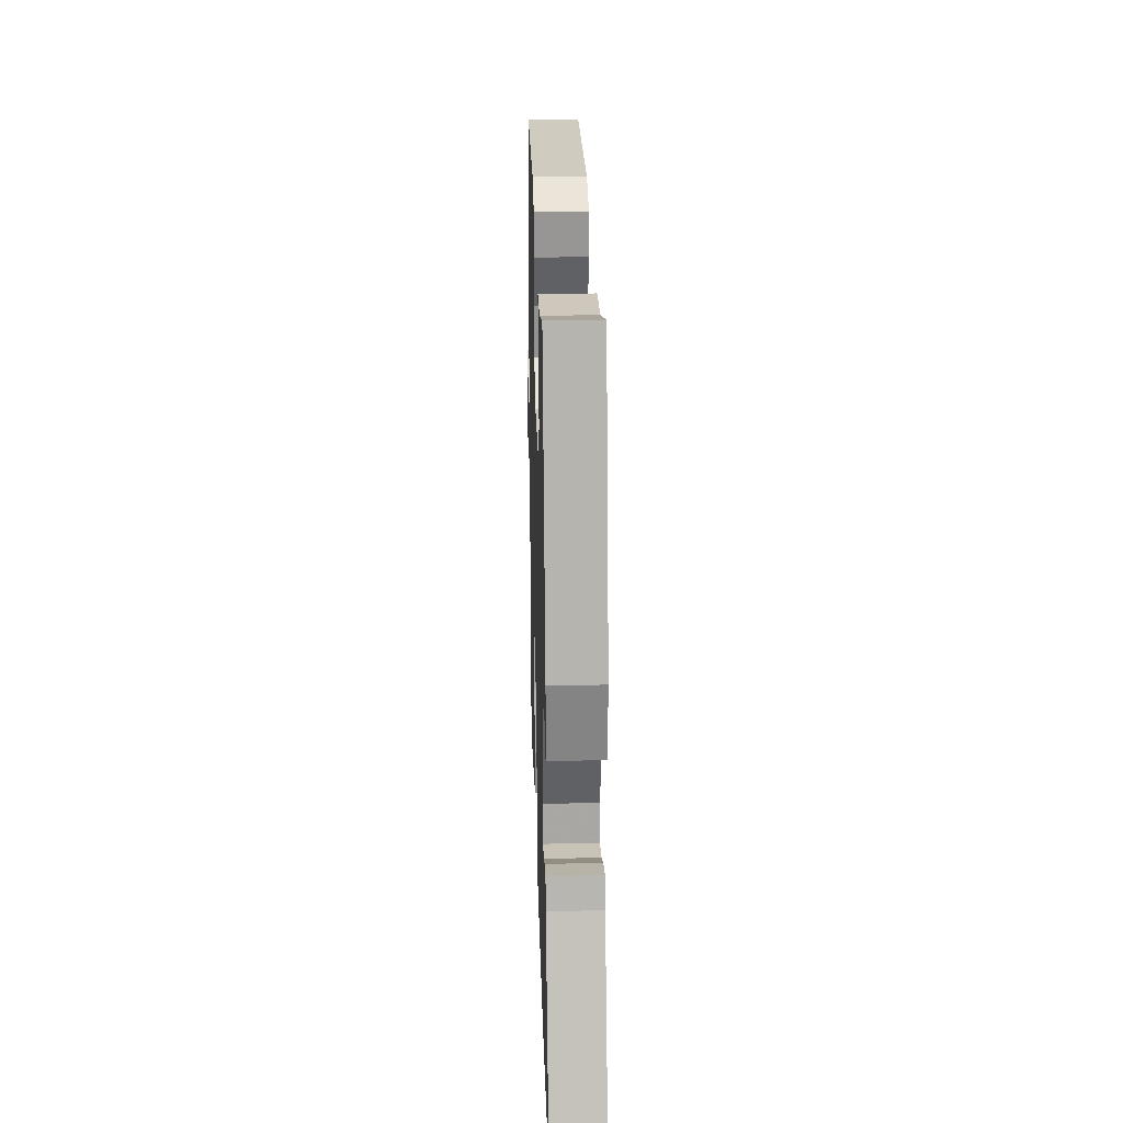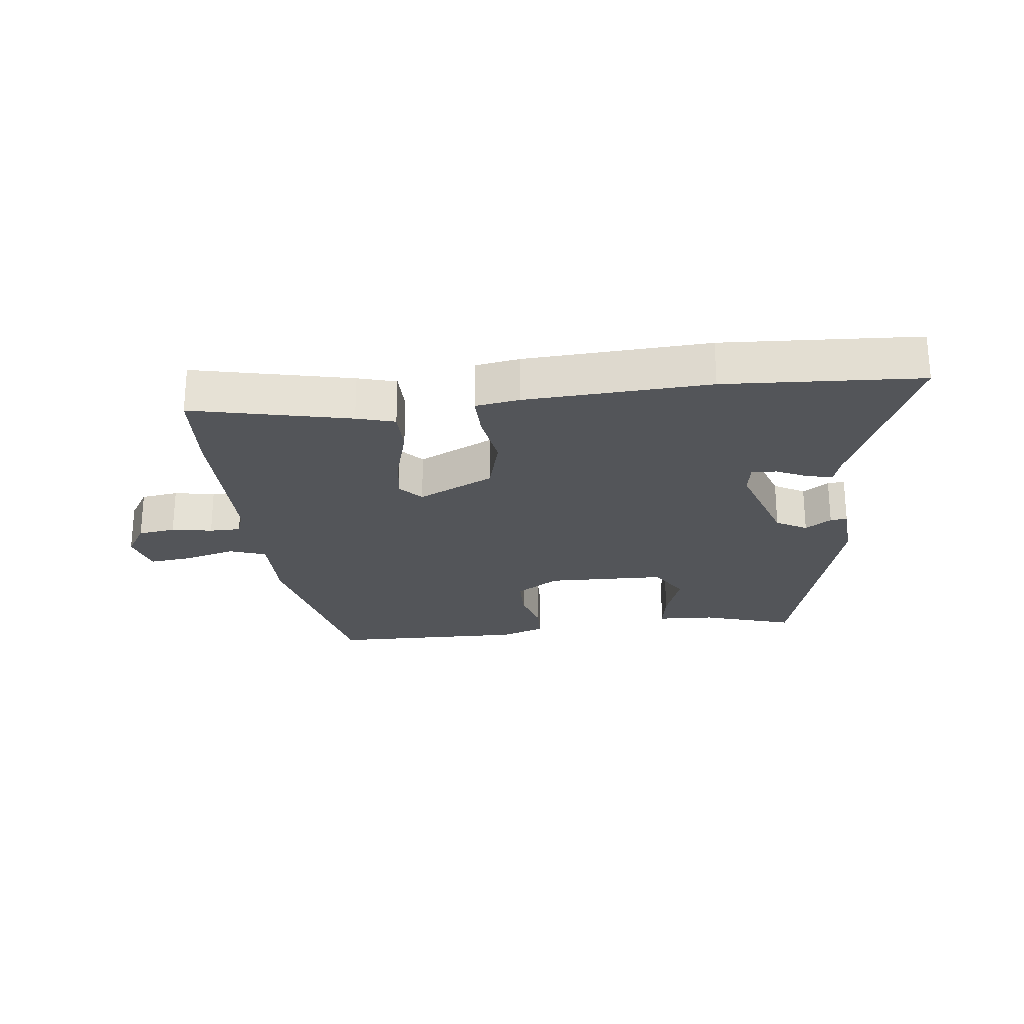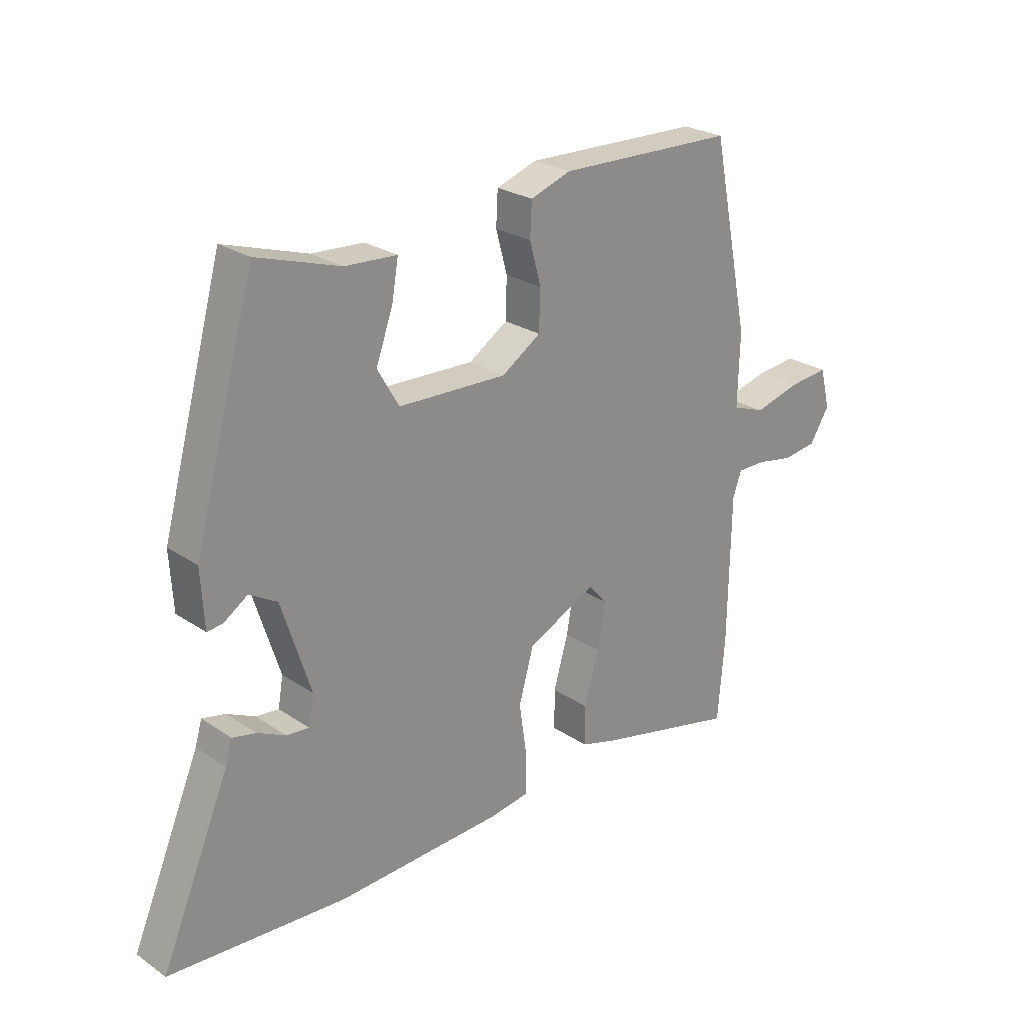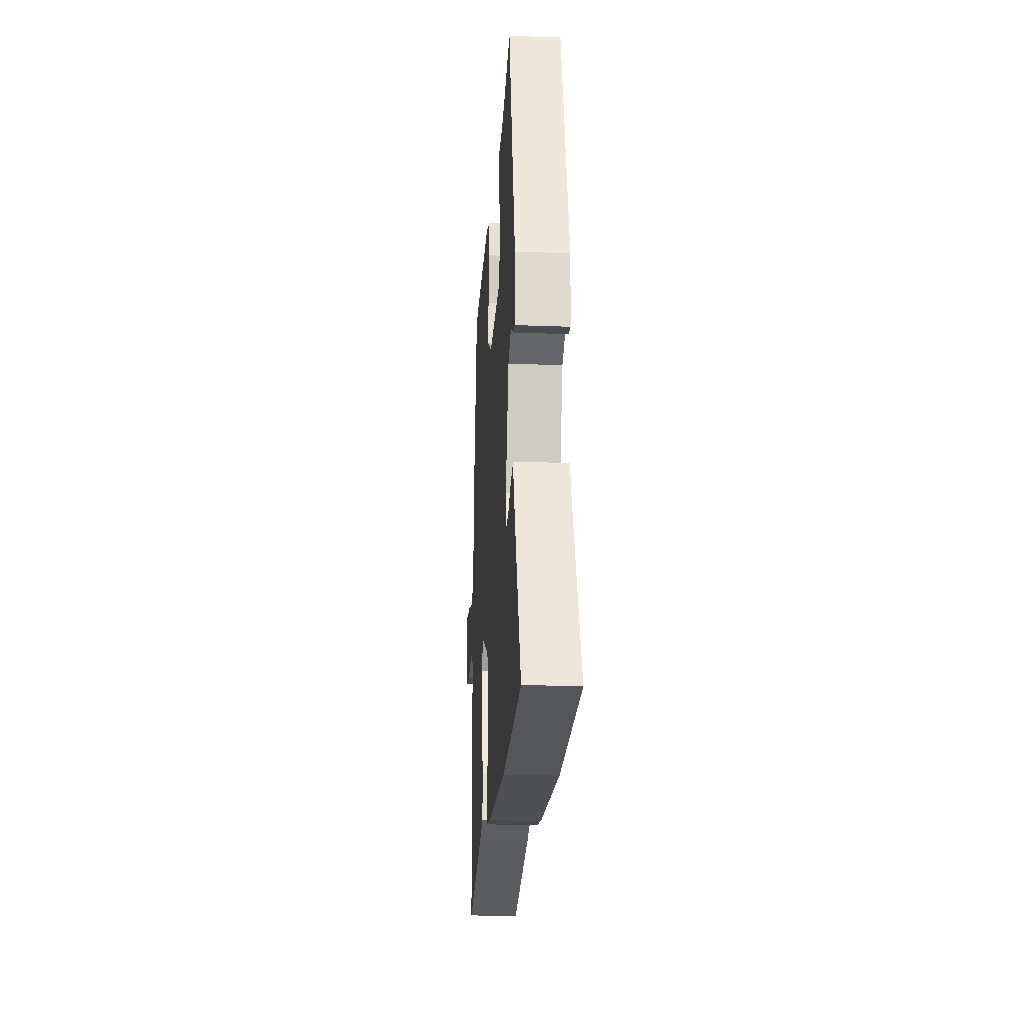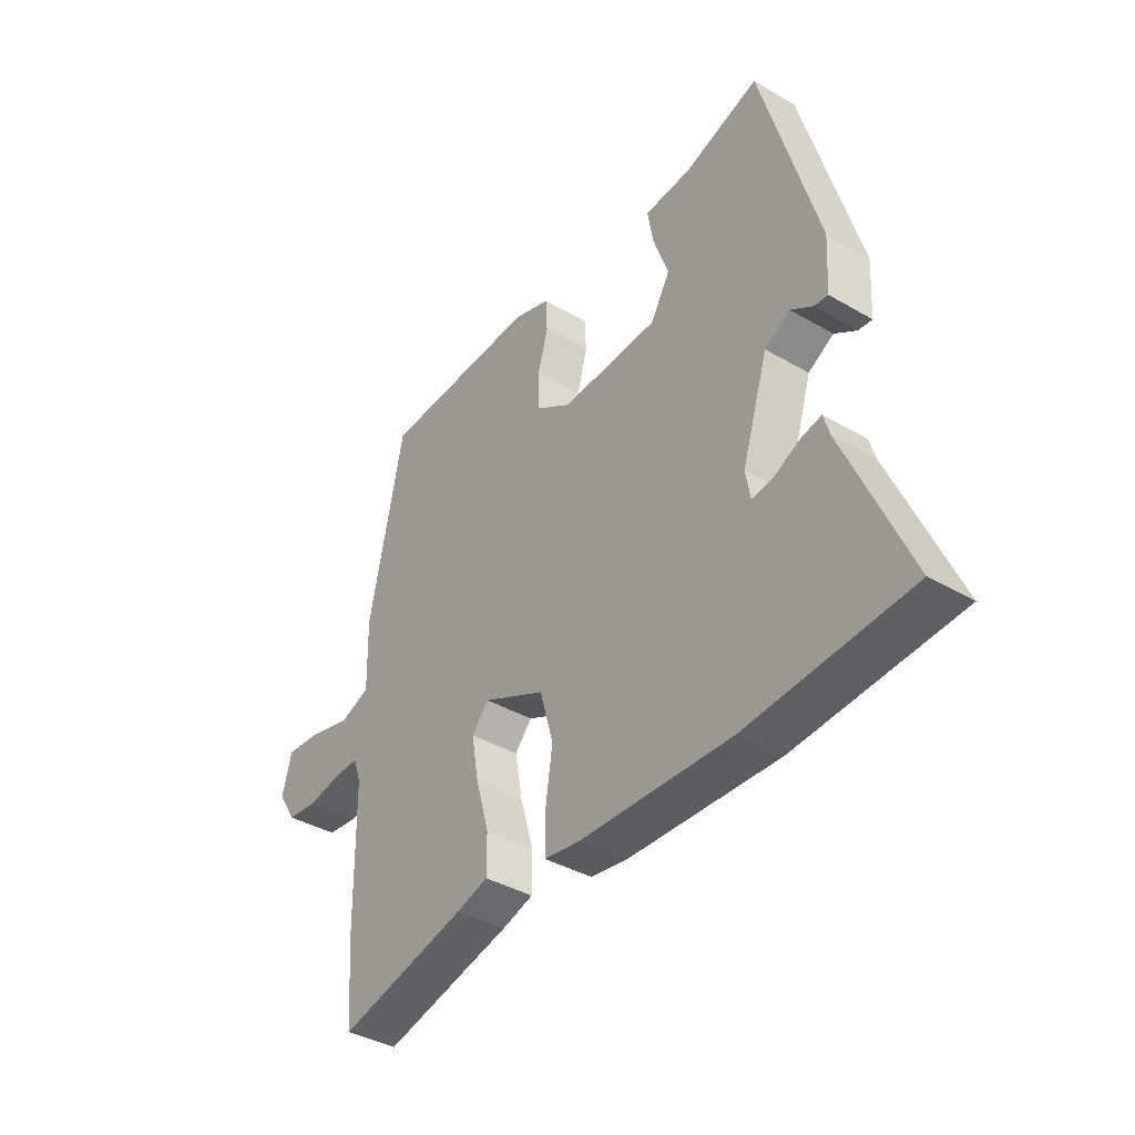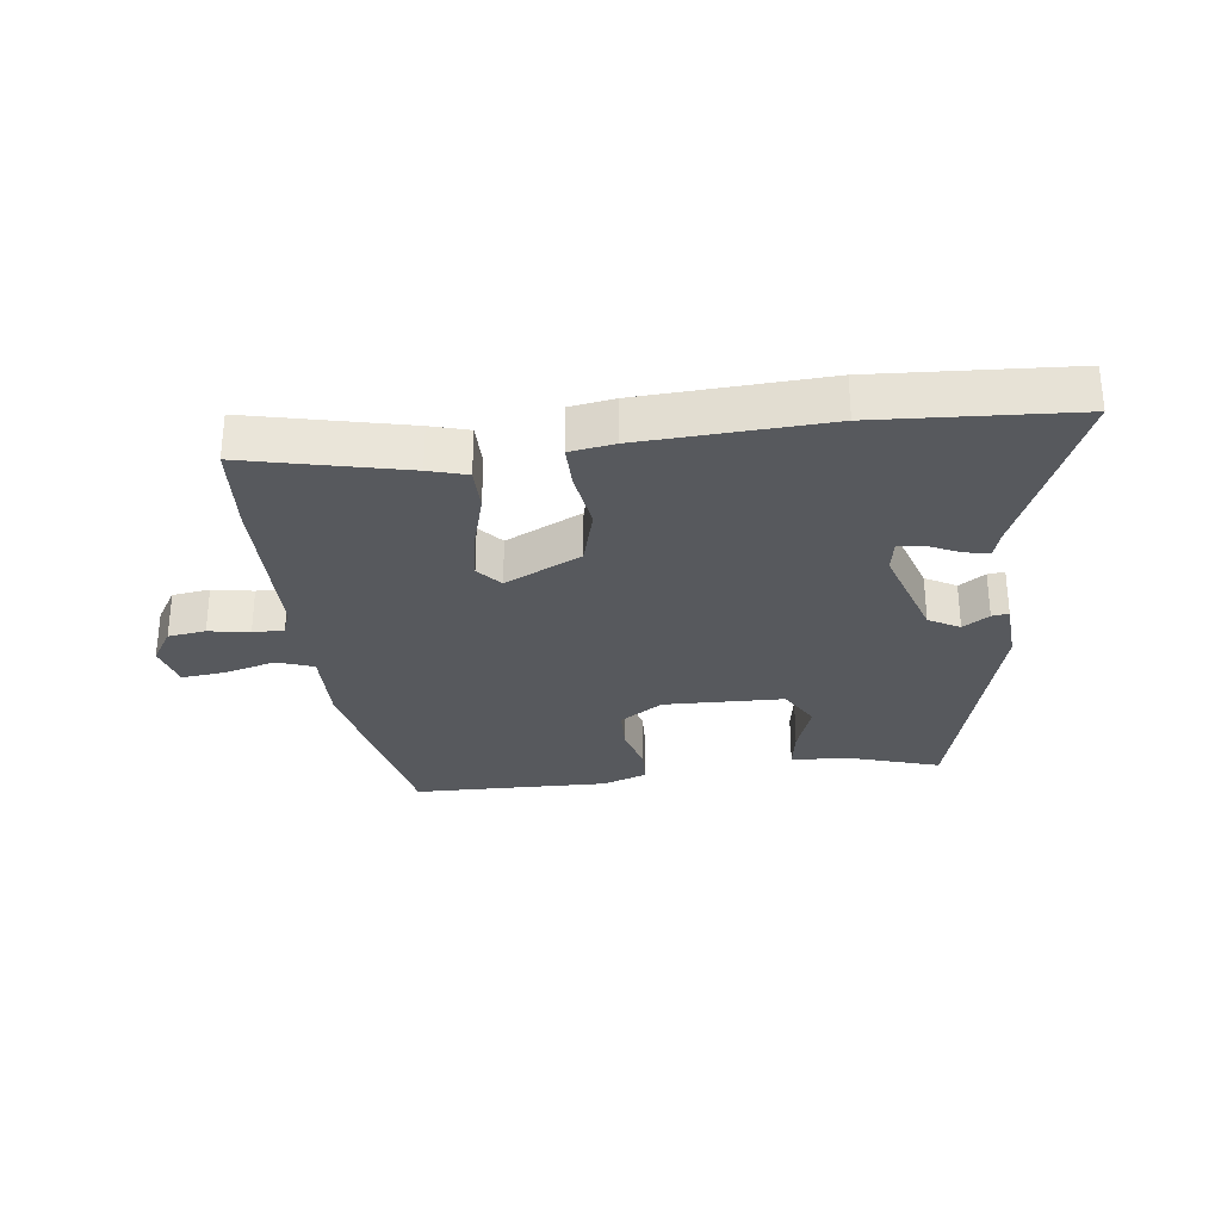
<metadata>
{"format":"obj","ext":"obj","renderer":"f3d","projection":"perspective","resolution":1024,"background":"white","views":[{"elev":25.2,"azim":-91.7,"up":"+Z"},{"elev":-24.2,"azim":-172.9,"up":"+Y"},{"elev":25.1,"azim":-42.7,"up":"+Z"},{"elev":-21.6,"azim":-93.8,"up":"+Z"},{"elev":-39.2,"azim":-126.0,"up":"+Z"},{"elev":-29.7,"azim":-172.7,"up":"+Y"}]}
</metadata>
<code>
v 0.447 0.07 0.49
v 0.514 0.07 0.164
v 0.511 0.07 0.037
v 0.569 0.07 0.016
v 0.652 0.07 0.038
v 0.721 0.07 0.045
v 0.739 0.07 -0.026
v 0.704 0.07 -0.082
v 0.644 0.07 -0.09
v 0.579 0.07 -0.078
v 0.529 0.07 -0.078
v 0.514 0.07 -0.121
v 0.51 0.07 -0.382
v 0.498 0.07 -0.527
v 0.245 0.07 -0.468
v 0.184 0.07 -0.45
v 0.184 0.07 -0.38
v 0.21 0.07 -0.289
v 0.224 0.07 -0.209
v 0.191 0.07 -0.171
v 0.069 0.07 -0.23
v 0.043 0.07 -0.323
v 0.057 0.07 -0.418
v 0.057 0.07 -0.487
v -0.013 0.07 -0.498
v -0.308 0.07 -0.512
v -0.621 0.07 -0.492
v -0.5 0.07 -0.206
v -0.488 0.07 -0.165
v -0.447 0.07 -0.174
v -0.397 0.07 -0.198
v -0.357 0.07 -0.202
v -0.348 0.07 -0.15
v -0.399 0.07 0.01
v -0.448 0.07 0.038
v -0.49 0.07 0.01
v -0.517 0.07 0.007
v -0.523 0.07 0.107
v -0.415 0.07 0.498
v -0.269 0.07 0.452
v -0.178 0.07 0.447
v -0.189 0.07 0.382
v -0.219 0.07 0.297
v -0.181 0.07 0.232
v 0.01 0.07 0.226
v 0.079 0.07 0.271
v 0.081 0.07 0.341
v 0.061 0.07 0.414
v 0.064 0.07 0.473
v 0.135 0.07 0.498
v 0.447 0 0.49
v 0.514 0 0.164
v 0.511 0 0.037
v 0.569 0 0.016
v 0.652 0 0.038
v 0.721 0 0.045
v 0.739 0 -0.026
v 0.704 0 -0.082
v 0.644 0 -0.09
v 0.579 0 -0.078
v 0.529 0 -0.078
v 0.514 0 -0.121
v 0.51 0 -0.382
v 0.498 0 -0.527
v 0.245 0 -0.468
v 0.184 0 -0.45
v 0.184 0 -0.38
v 0.21 0 -0.289
v 0.224 0 -0.209
v 0.191 0 -0.171
v 0.069 0 -0.23
v 0.043 0 -0.323
v 0.057 0 -0.418
v 0.057 0 -0.487
v -0.013 0 -0.498
v -0.308 0 -0.512
v -0.621 0 -0.492
v -0.5 0 -0.206
v -0.488 0 -0.165
v -0.447 0 -0.174
v -0.397 0 -0.198
v -0.357 0 -0.202
v -0.348 0 -0.15
v -0.399 0 0.01
v -0.448 0 0.038
v -0.49 0 0.01
v -0.517 0 0.007
v -0.523 0 0.107
v -0.415 0 0.498
v -0.269 0 0.452
v -0.178 0 0.447
v -0.189 0 0.382
v -0.219 0 0.297
v -0.181 0 0.232
v 0.01 0 0.226
v 0.079 0 0.271
v 0.081 0 0.341
v 0.061 0 0.414
v 0.064 0 0.473
v 0.135 0 0.498
f 47 48 49 50
f 46 47 50 1
f 45 46 1 2
f 44 45 2 3
f 40 41 42 43
f 38 39 40 43
f 38 43 44
f 35 36 37 38
f 34 35 38 44
f 33 34 44 3
f 28 29 30 31
f 28 31 32
f 27 28 32
f 26 27 32
f 22 23 24 25
f 21 22 25 26
f 15 16 17 18
f 15 18 19
f 12 13 14 15
f 11 12 15 19
f 7 8 9 10
f 7 10 11
f 4 5 6 7
f 4 7 11
f 21 26 32 33
f 20 21 33 3
f 11 19 20
f 3 4 11 20
f 100 99 98 97
f 51 100 97 96
f 52 51 96 95
f 53 52 95 94
f 93 92 91 90
f 93 90 89 88
f 94 93 88
f 88 87 86 85
f 94 88 85 84
f 53 94 84 83
f 81 80 79 78
f 82 81 78
f 82 78 77
f 82 77 76
f 75 74 73 72
f 76 75 72 71
f 68 67 66 65
f 69 68 65
f 65 64 63 62
f 69 65 62 61
f 60 59 58 57
f 61 60 57
f 57 56 55 54
f 61 57 54
f 83 82 76 71
f 53 83 71 70
f 70 69 61
f 70 61 54 53
f 1 51 52 2
f 2 52 53 3
f 3 53 54 4
f 4 54 55 5
f 5 55 56 6
f 6 56 57 7
f 7 57 58 8
f 8 58 59 9
f 9 59 60 10
f 10 60 61 11
f 11 61 62 12
f 12 62 63 13
f 13 63 64 14
f 14 64 65 15
f 15 65 66 16
f 16 66 67 17
f 17 67 68 18
f 18 68 69 19
f 19 69 70 20
f 20 70 71 21
f 21 71 72 22
f 22 72 73 23
f 23 73 74 24
f 24 74 75 25
f 25 75 76 26
f 26 76 77 27
f 27 77 78 28
f 28 78 79 29
f 29 79 80 30
f 30 80 81 31
f 31 81 82 32
f 32 82 83 33
f 33 83 84 34
f 34 84 85 35
f 35 85 86 36
f 36 86 87 37
f 37 87 88 38
f 38 88 89 39
f 39 89 90 40
f 40 90 91 41
f 41 91 92 42
f 42 92 93 43
f 43 93 94 44
f 44 94 95 45
f 45 95 96 46
f 46 96 97 47
f 47 97 98 48
f 48 98 99 49
f 49 99 100 50
f 50 100 51 1

</code>
